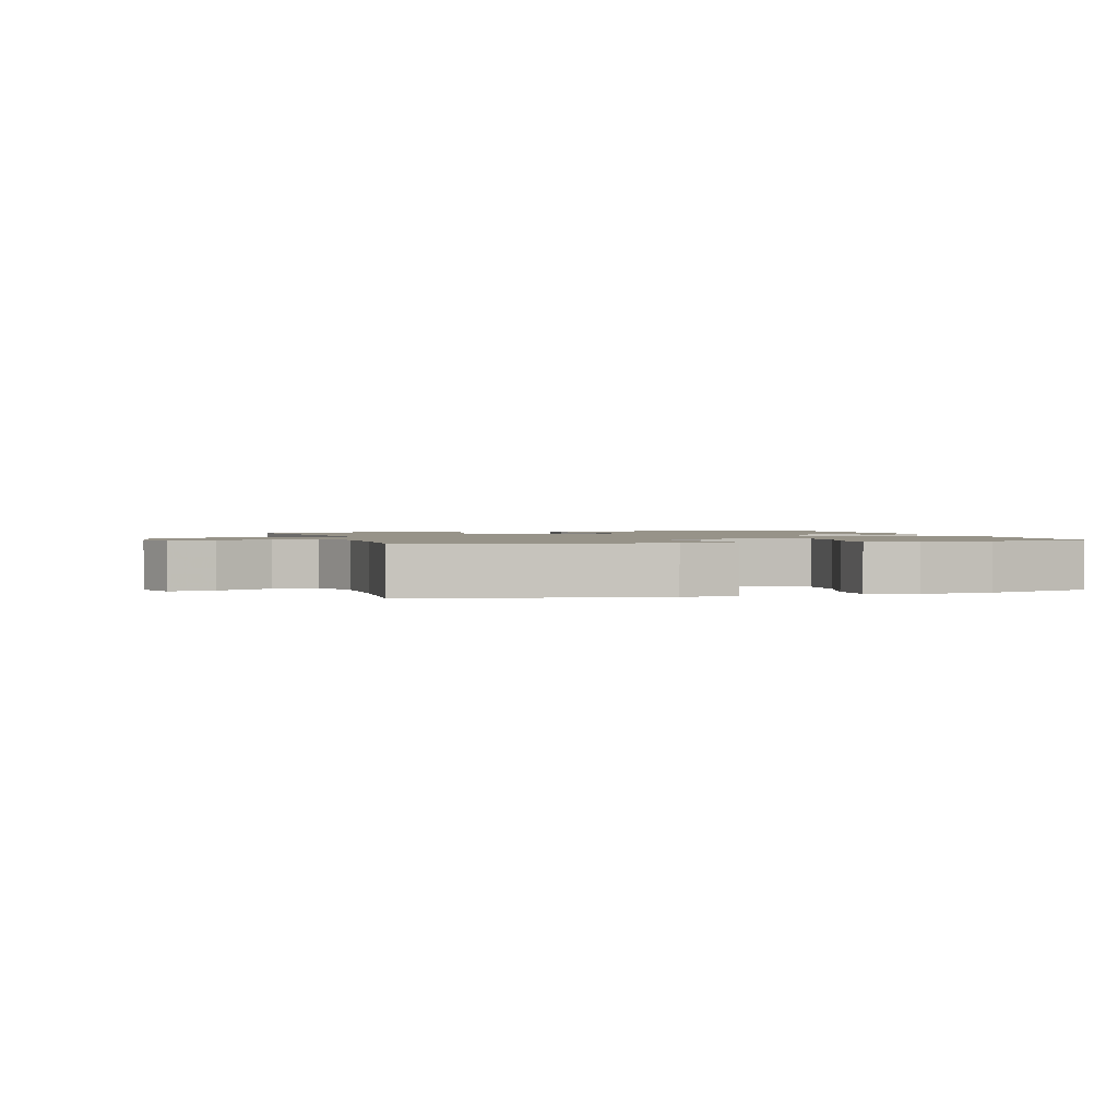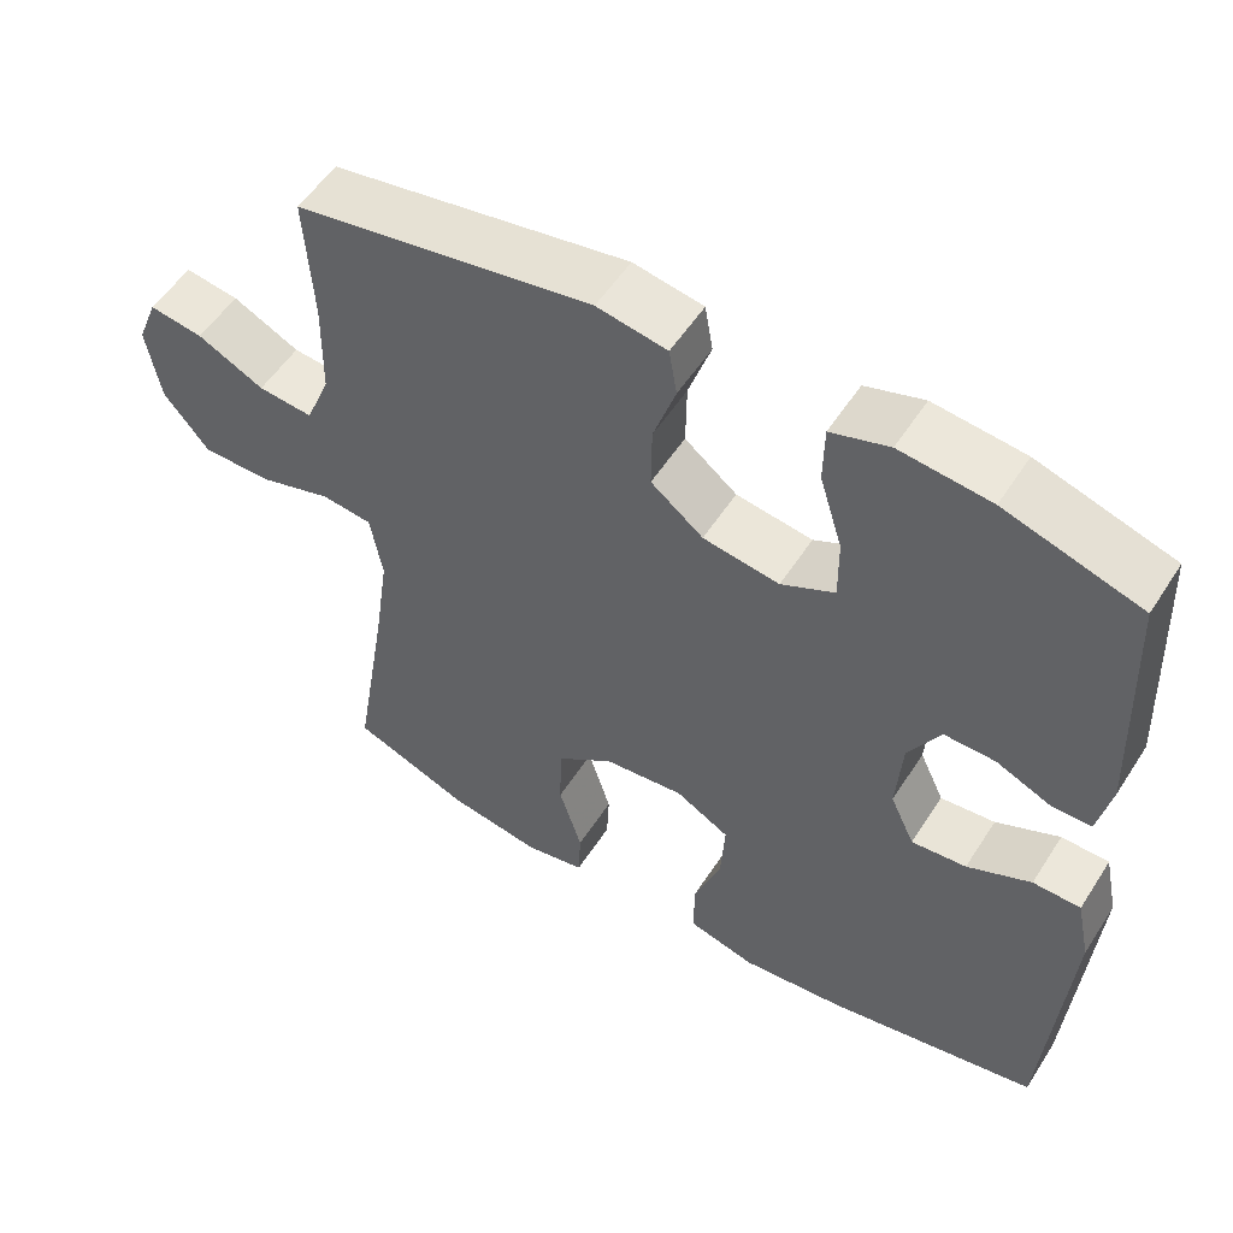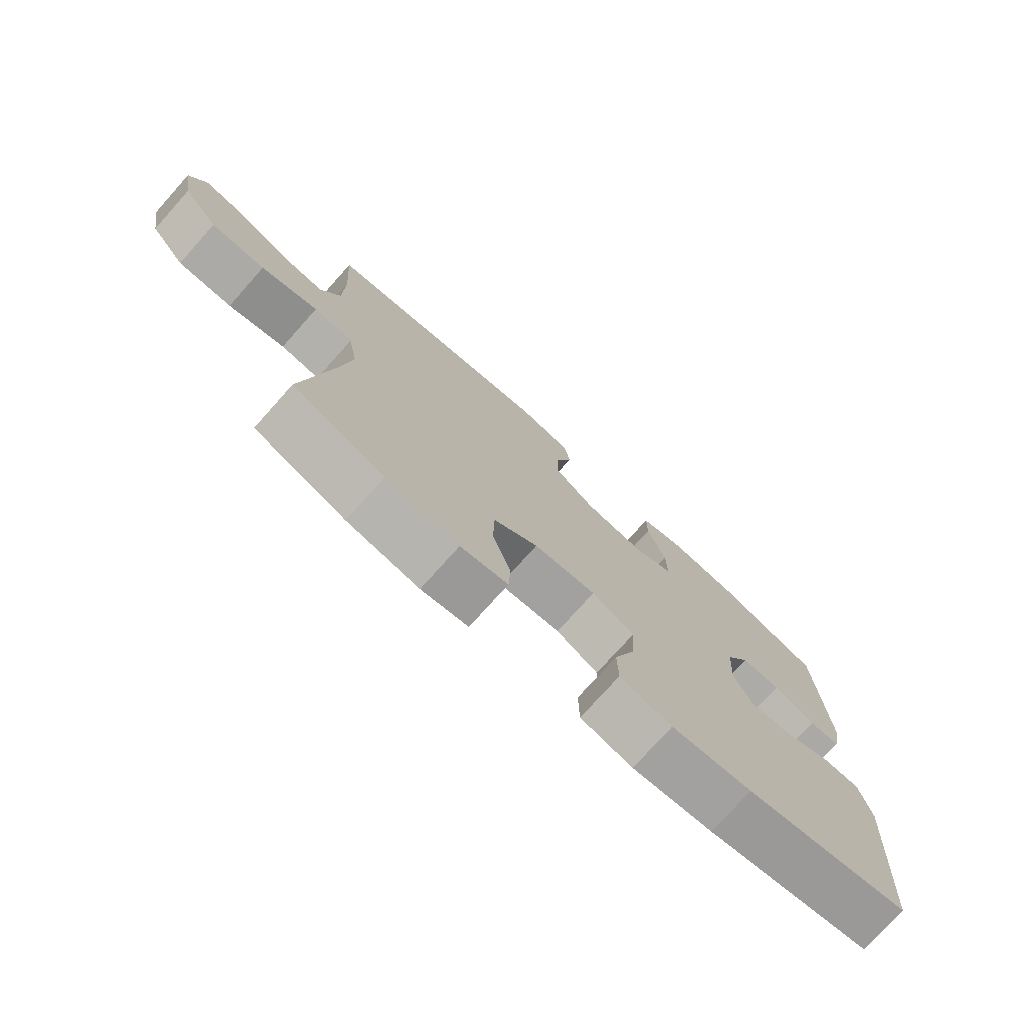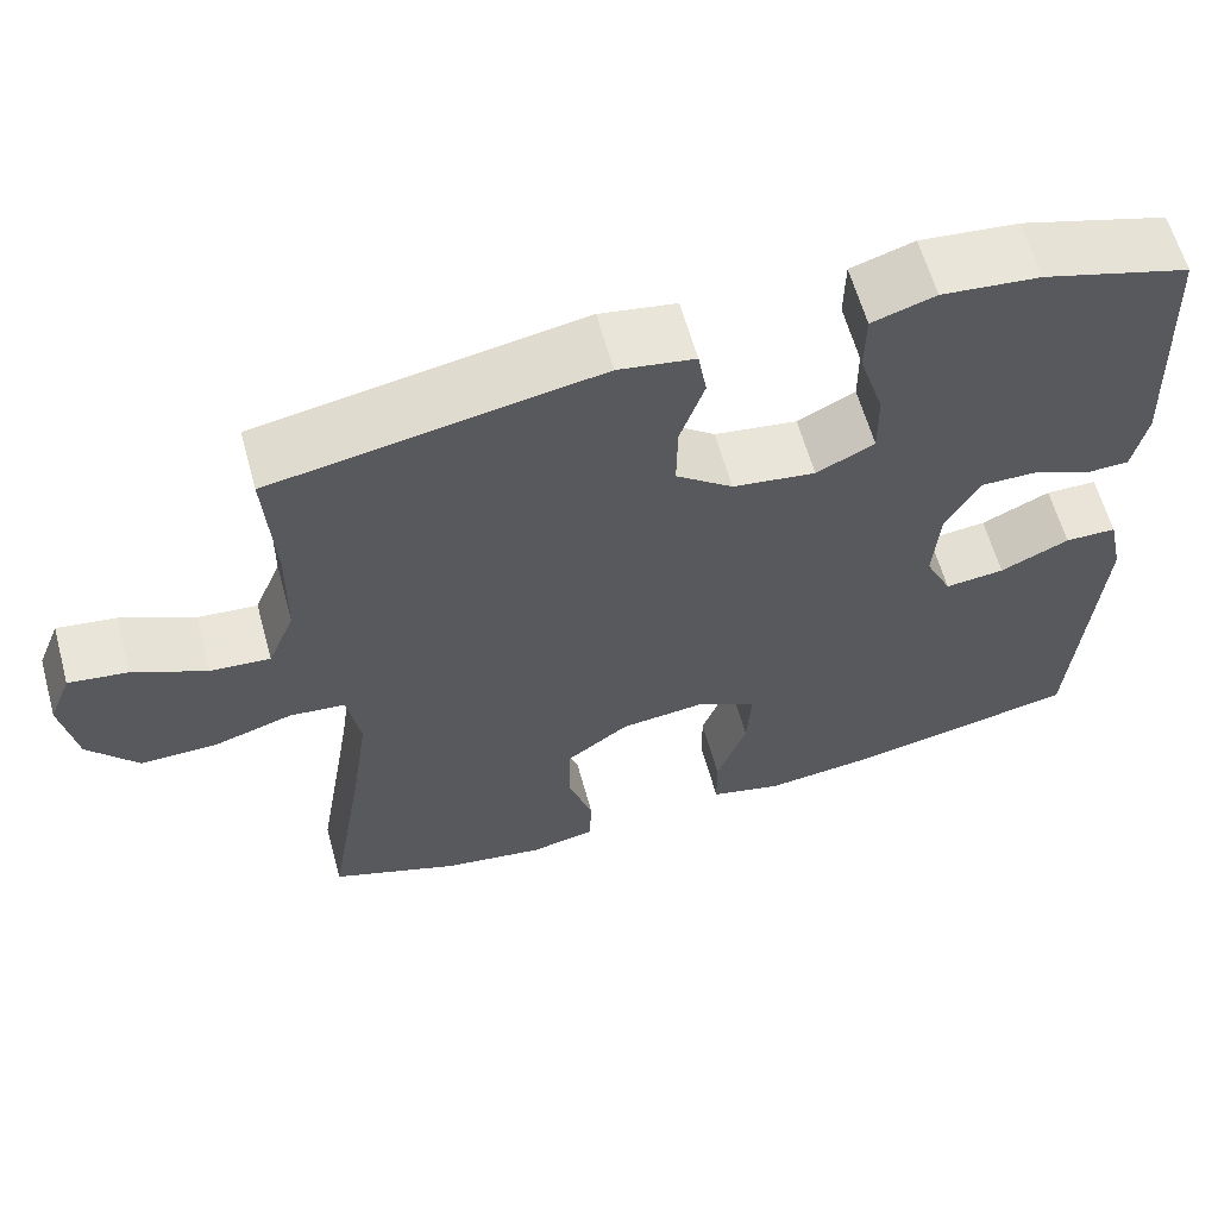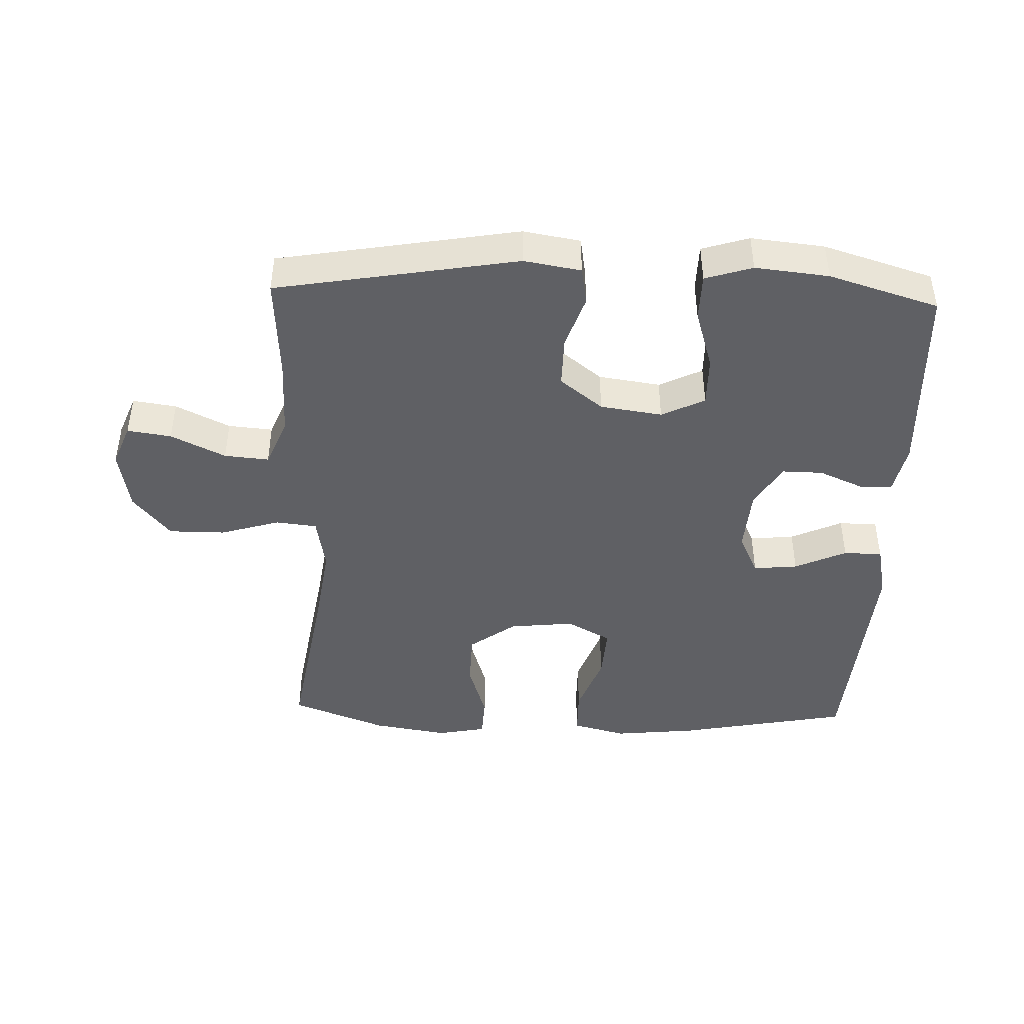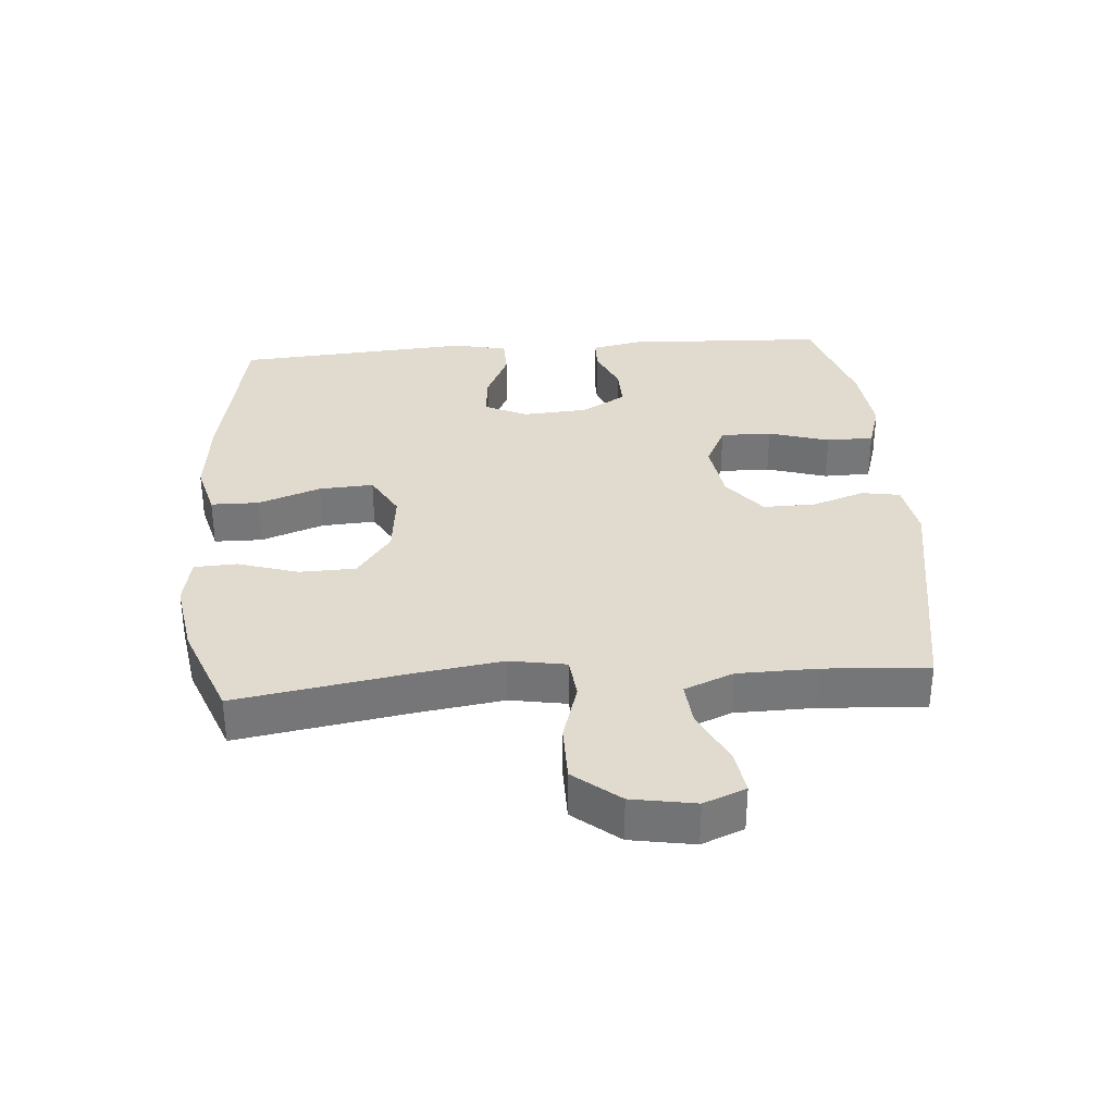
<metadata>
{"format":"obj","ext":"obj","renderer":"f3d","projection":"perspective","resolution":1024,"background":"white","views":[{"elev":1.5,"azim":-16.3,"up":"+Y"},{"elev":54.2,"azim":32.2,"up":"+Z"},{"elev":-76.0,"azim":-41.8,"up":"+Z"},{"elev":61.8,"azim":-15.5,"up":"+Z"},{"elev":-43.8,"azim":-2.0,"up":"+Y"},{"elev":33.4,"azim":-94.5,"up":"+Y"}]}
</metadata>
<code>
v -0.5 0.07 0.5
v -0.126 0.07 0.565
v -0.038 0.07 0.55
v -0.028 0.07 0.491
v -0.056 0.07 0.408
v -0.057 0.07 0.328
v 0.009 0.07 0.276
v 0.105 0.07 0.262
v 0.172 0.07 0.295
v 0.171 0.07 0.374
v 0.142 0.07 0.468
v 0.143 0.07 0.541
v 0.216 0.07 0.564
v 0.33 0.07 0.552
v 0.5 0.07 0.5
v 0.514 0.07 0.19
v 0.498 0.07 0.112
v 0.448 0.07 0.111
v 0.379 0.07 0.141
v 0.315 0.07 0.142
v 0.275 0.07 0.072
v 0.268 0.07 -0.028
v 0.299 0.07 -0.094
v 0.368 0.07 -0.087
v 0.448 0.07 -0.05
v 0.508 0.07 -0.051
v 0.526 0.07 -0.135
v 0.5 0.07 -0.5
v 0.233 0.07 -0.552
v 0.103 0.07 -0.566
v 0.019 0.07 -0.544
v 0.018 0.07 -0.47
v 0.053 0.07 -0.373
v 0.058 0.07 -0.289
v -0.01 0.07 -0.251
v -0.111 0.07 -0.262
v -0.183 0.07 -0.315
v -0.185 0.07 -0.402
v -0.156 0.07 -0.495
v -0.159 0.07 -0.561
v -0.235 0.07 -0.576
v -0.352 0.07 -0.557
v -0.5 0.07 -0.5
v -0.456 0.07 -0.234
v -0.437 0.07 -0.102
v -0.452 0.07 -0.015
v -0.516 0.07 -0.008
v -0.608 0.07 -0.036
v -0.696 0.07 -0.036
v -0.753 0.07 0.034
v -0.77 0.07 0.132
v -0.744 0.07 0.197
v -0.676 0.07 0.187
v -0.592 0.07 0.146
v -0.523 0.07 0.14
v -0.492 0.07 0.216
v -0.49 0.07 0.339
v -0.5 0 0.5
v -0.126 0 0.565
v -0.038 0 0.55
v -0.028 0 0.491
v -0.056 0 0.408
v -0.057 0 0.328
v 0.009 0 0.276
v 0.105 0 0.262
v 0.172 0 0.295
v 0.171 0 0.374
v 0.142 0 0.468
v 0.143 0 0.541
v 0.216 0 0.564
v 0.33 0 0.552
v 0.5 0 0.5
v 0.514 0 0.19
v 0.498 0 0.112
v 0.448 0 0.111
v 0.379 0 0.141
v 0.315 0 0.142
v 0.275 0 0.072
v 0.268 0 -0.028
v 0.299 0 -0.094
v 0.368 0 -0.087
v 0.448 0 -0.05
v 0.508 0 -0.051
v 0.526 0 -0.135
v 0.5 0 -0.5
v 0.233 0 -0.552
v 0.103 0 -0.566
v 0.019 0 -0.544
v 0.018 0 -0.47
v 0.053 0 -0.373
v 0.058 0 -0.289
v -0.01 0 -0.251
v -0.111 0 -0.262
v -0.183 0 -0.315
v -0.185 0 -0.402
v -0.156 0 -0.495
v -0.159 0 -0.561
v -0.235 0 -0.576
v -0.352 0 -0.557
v -0.5 0 -0.5
v -0.456 0 -0.234
v -0.437 0 -0.102
v -0.452 0 -0.015
v -0.516 0 -0.008
v -0.608 0 -0.036
v -0.696 0 -0.036
v -0.753 0 0.034
v -0.77 0 0.132
v -0.744 0 0.197
v -0.676 0 0.187
v -0.592 0 0.146
v -0.523 0 0.14
v -0.492 0 0.216
v -0.49 0 0.339
f 52 53 54
f 51 52 54
f 50 51 54
f 49 50 54
f 48 49 54
f 47 48 54
f 46 47 54 55
f 42 43 44
f 41 42 44
f 40 41 44
f 39 40 44
f 38 39 44
f 37 38 44 45
f 36 37 45 46
f 31 32 33
f 30 31 33
f 29 30 33
f 28 29 33
f 27 28 33
f 26 27 33
f 25 26 33
f 24 25 33
f 23 24 33 34
f 22 23 34 35
f 17 18 19
f 16 17 19
f 15 16 19
f 14 15 19
f 13 14 19
f 12 13 19
f 11 12 19
f 10 11 19
f 9 10 19 20
f 8 9 20 21
f 3 4 5
f 2 3 5
f 1 2 5
f 57 1 5
f 56 57 5 6
f 46 55 56
f 36 46 56
f 35 36 56
f 22 35 56
f 21 22 56
f 8 21 56
f 7 8 56
f 6 7 56
f 111 110 109
f 111 109 108
f 111 108 107
f 111 107 106
f 111 106 105
f 111 105 104
f 112 111 104 103
f 101 100 99
f 101 99 98
f 101 98 97
f 101 97 96
f 101 96 95
f 102 101 95 94
f 103 102 94 93
f 90 89 88
f 90 88 87
f 90 87 86
f 90 86 85
f 90 85 84
f 90 84 83
f 90 83 82
f 90 82 81
f 91 90 81 80
f 92 91 80 79
f 76 75 74
f 76 74 73
f 76 73 72
f 76 72 71
f 76 71 70
f 76 70 69
f 76 69 68
f 76 68 67
f 77 76 67 66
f 78 77 66 65
f 62 61 60
f 62 60 59
f 62 59 58
f 62 58 114
f 63 62 114 113
f 113 112 103
f 113 103 93
f 113 93 92
f 113 92 79
f 113 79 78
f 113 78 65
f 113 65 64
f 113 64 63
f 1 58 59 2
f 2 59 60 3
f 3 60 61 4
f 4 61 62 5
f 5 62 63 6
f 6 63 64 7
f 7 64 65 8
f 8 65 66 9
f 9 66 67 10
f 10 67 68 11
f 11 68 69 12
f 12 69 70 13
f 13 70 71 14
f 14 71 72 15
f 15 72 73 16
f 16 73 74 17
f 17 74 75 18
f 18 75 76 19
f 19 76 77 20
f 20 77 78 21
f 21 78 79 22
f 22 79 80 23
f 23 80 81 24
f 24 81 82 25
f 25 82 83 26
f 26 83 84 27
f 27 84 85 28
f 28 85 86 29
f 29 86 87 30
f 30 87 88 31
f 31 88 89 32
f 32 89 90 33
f 33 90 91 34
f 34 91 92 35
f 35 92 93 36
f 36 93 94 37
f 37 94 95 38
f 38 95 96 39
f 39 96 97 40
f 40 97 98 41
f 41 98 99 42
f 42 99 100 43
f 43 100 101 44
f 44 101 102 45
f 45 102 103 46
f 46 103 104 47
f 47 104 105 48
f 48 105 106 49
f 49 106 107 50
f 50 107 108 51
f 51 108 109 52
f 52 109 110 53
f 53 110 111 54
f 54 111 112 55
f 55 112 113 56
f 56 113 114 57
f 57 114 58 1

</code>
